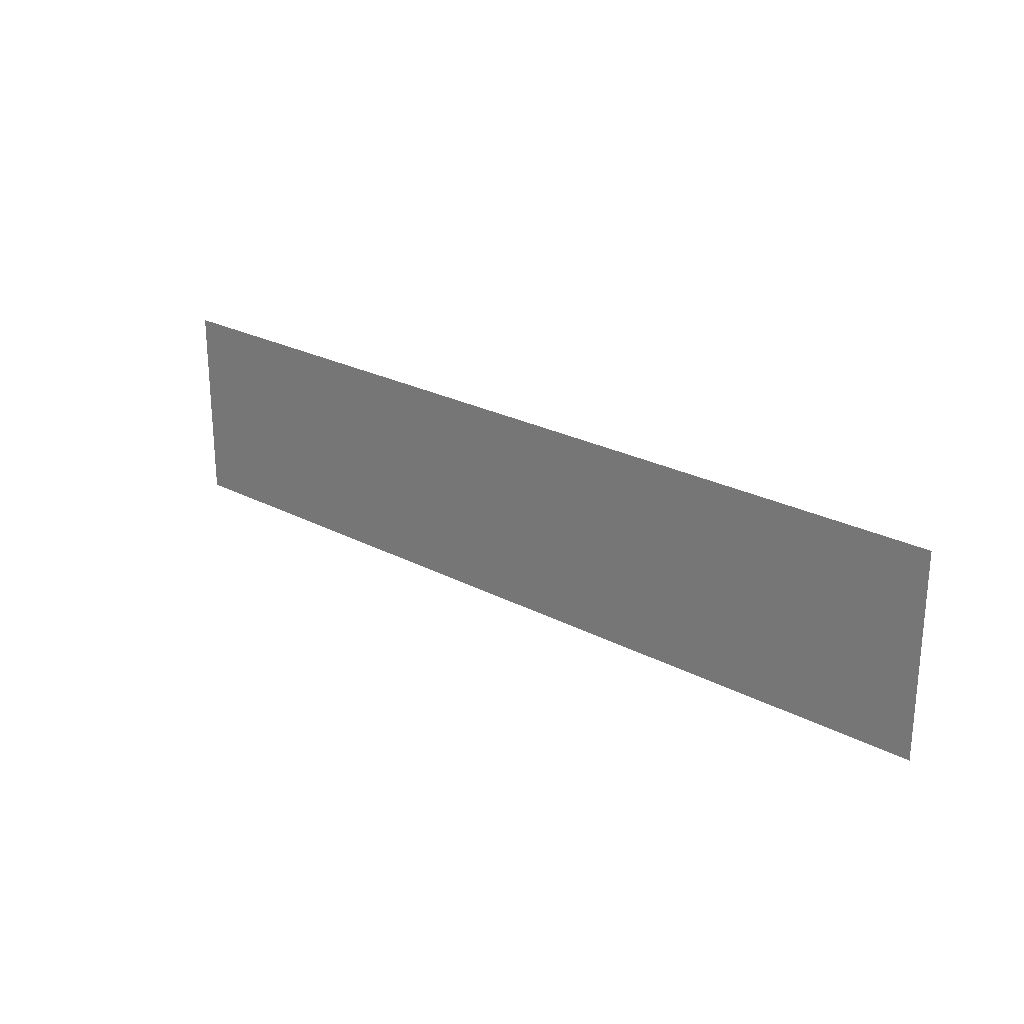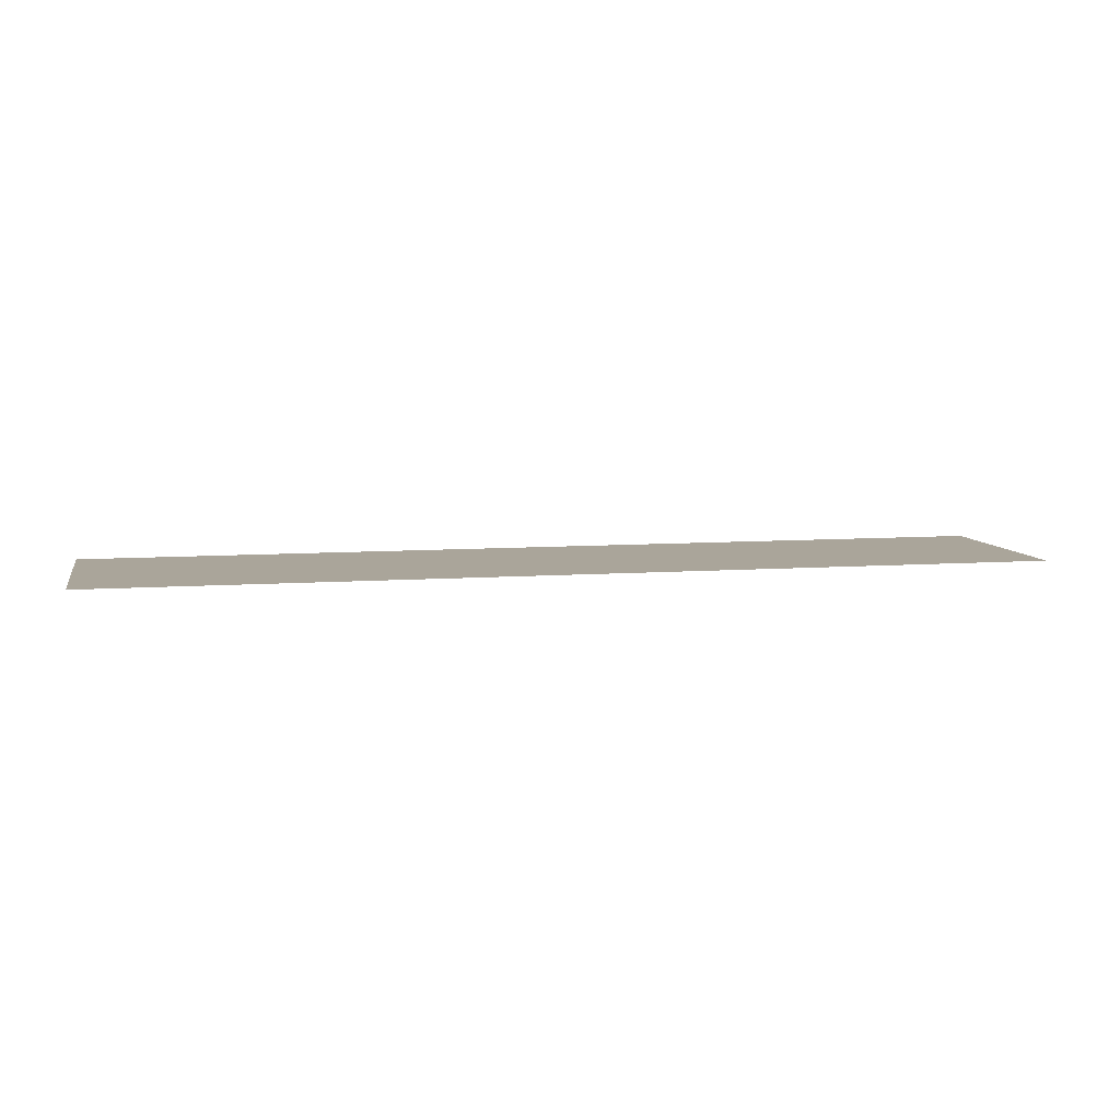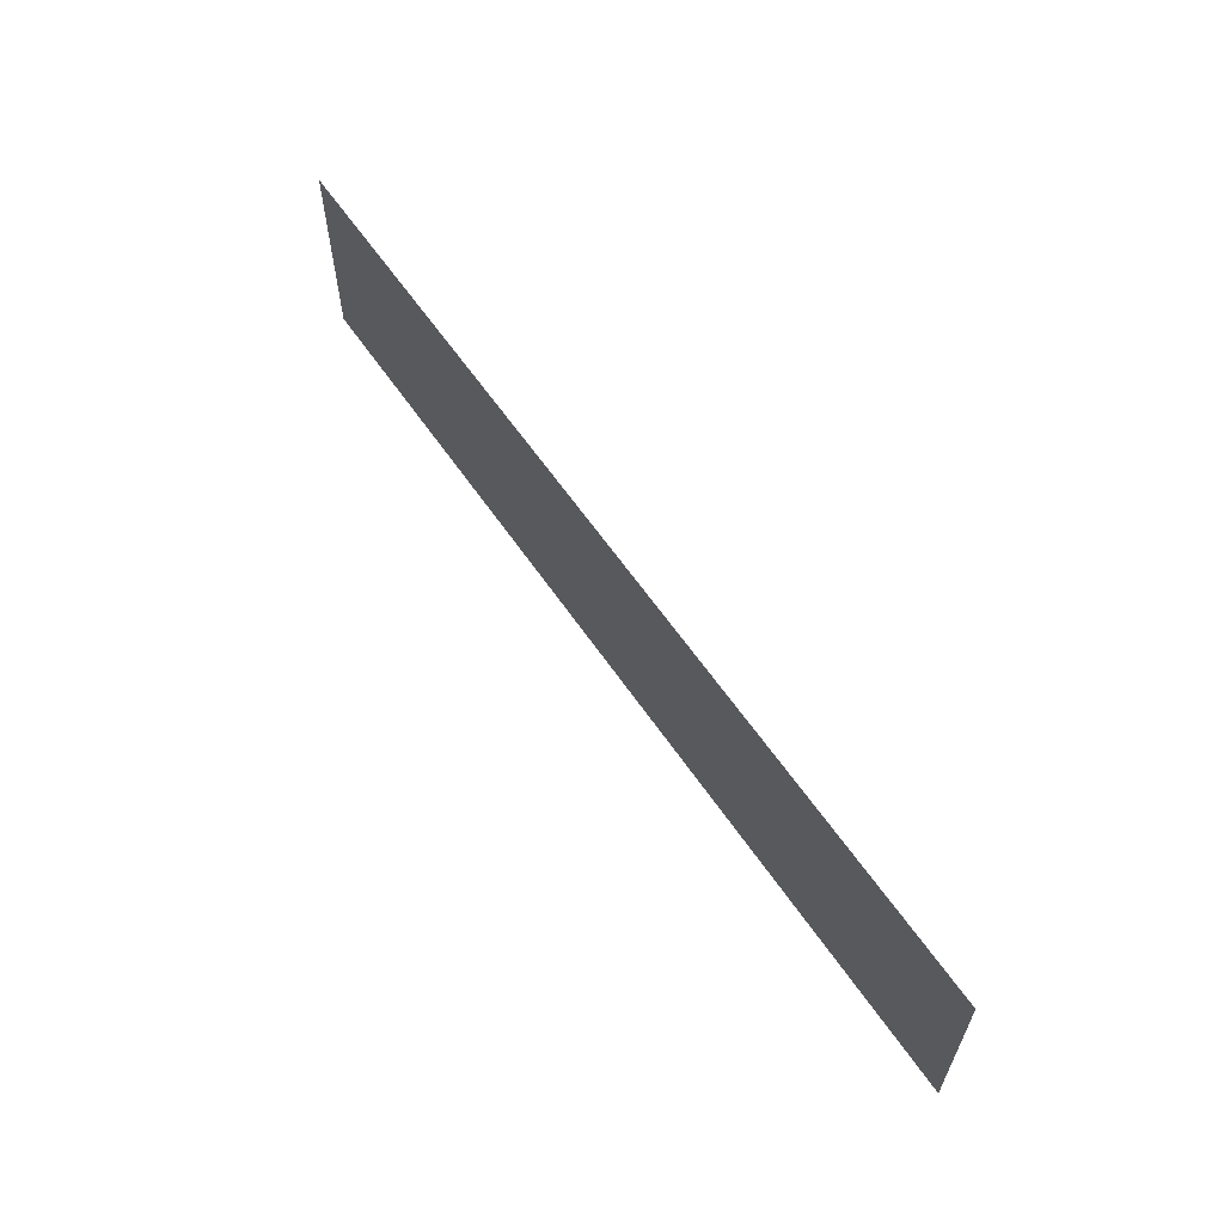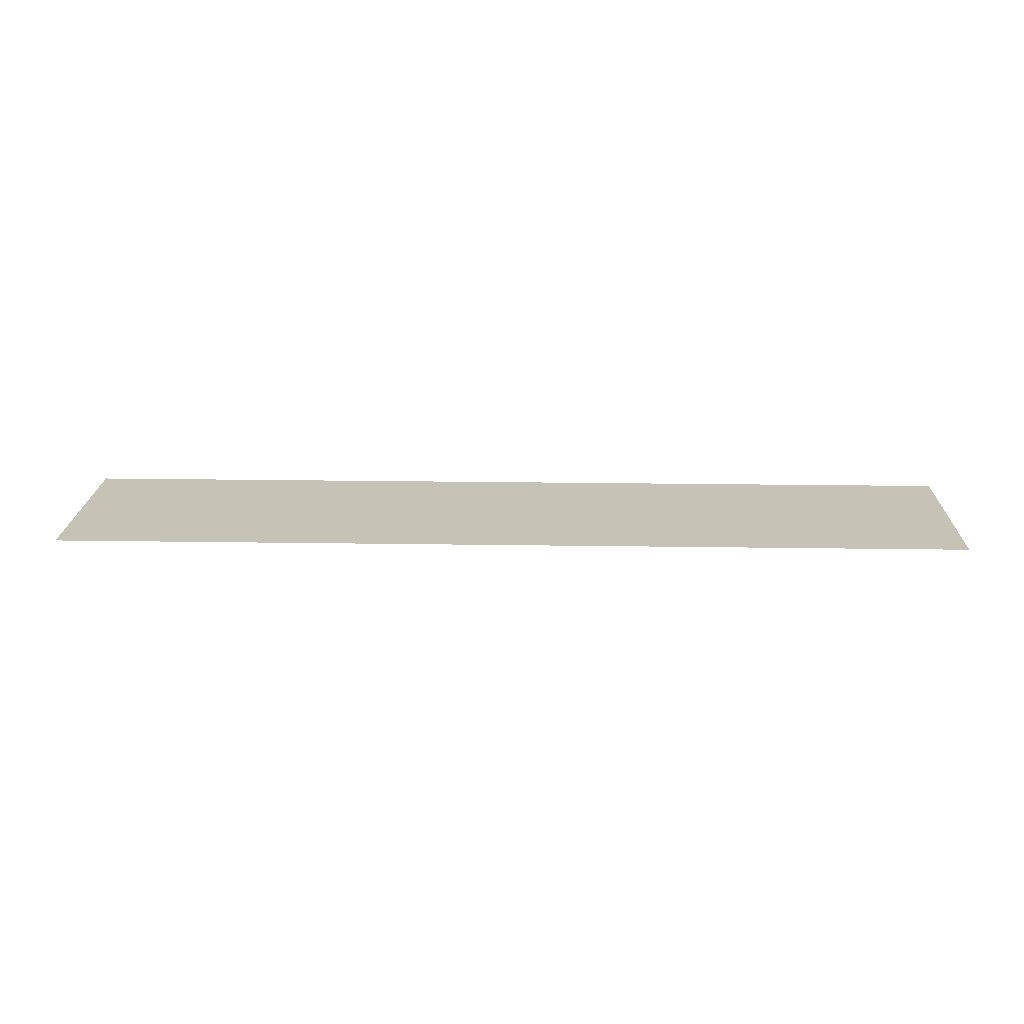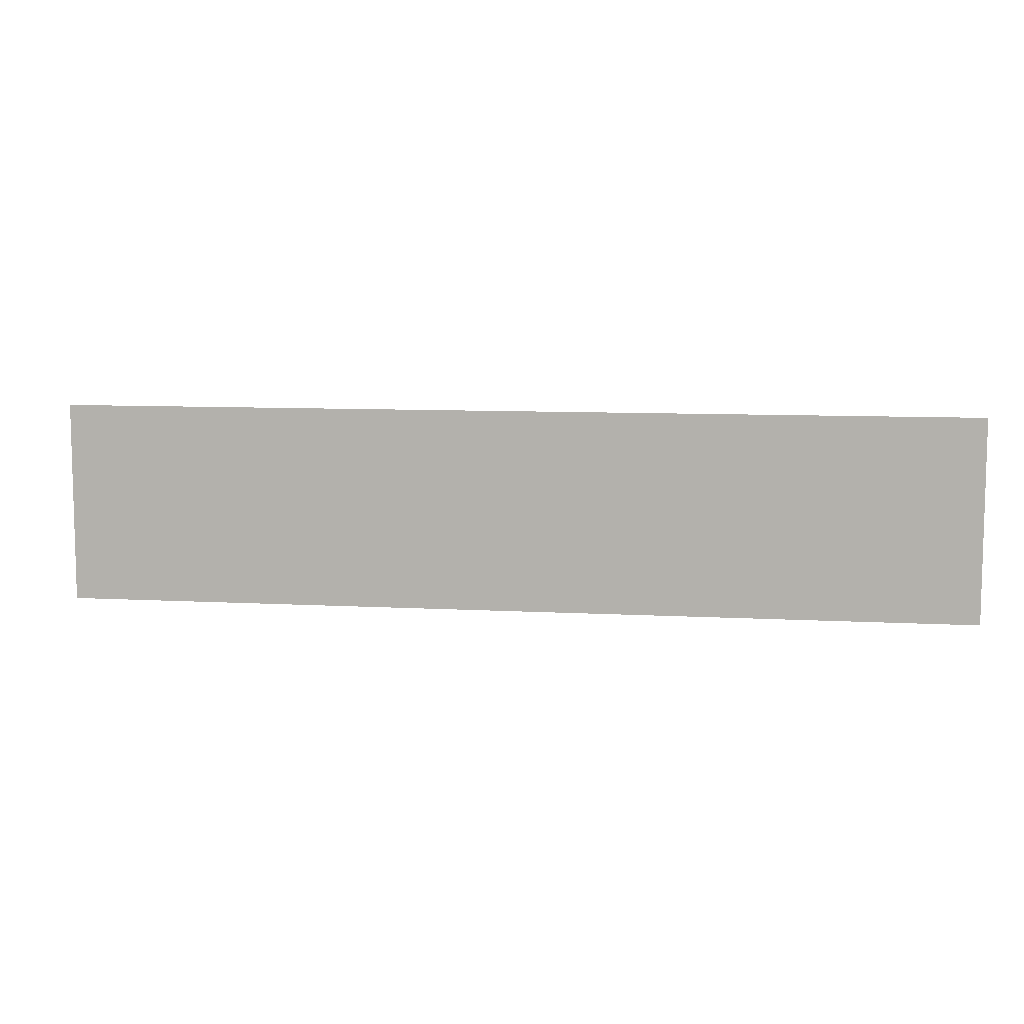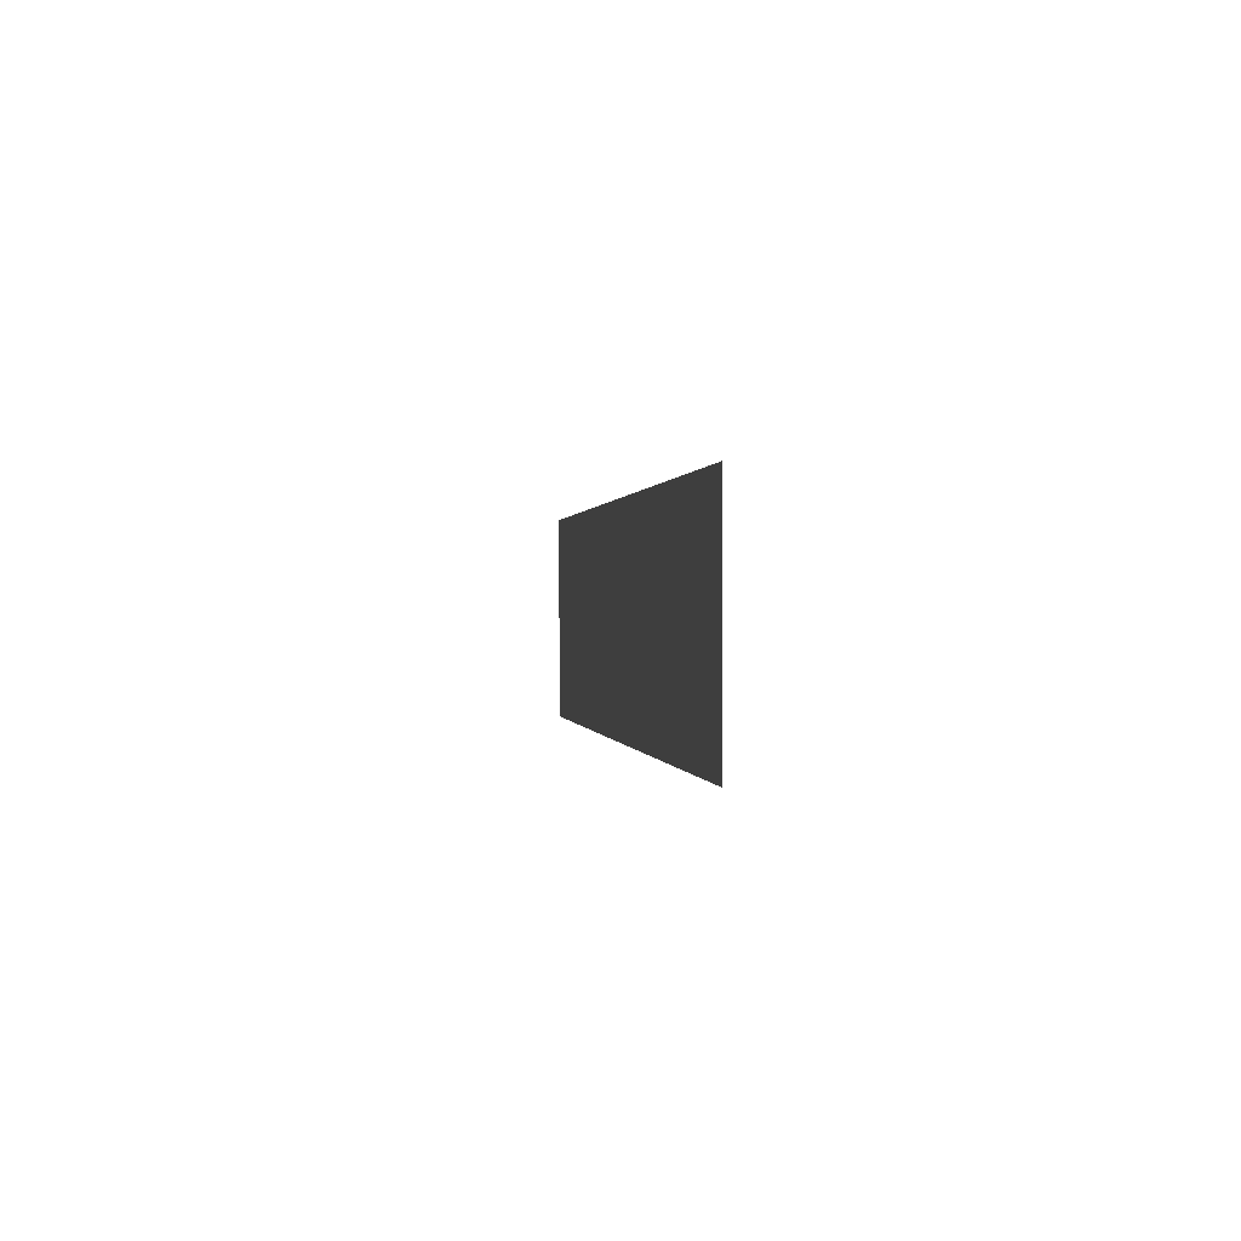
<metadata>
{"format":"obj","ext":"obj","renderer":"f3d","projection":"perspective","resolution":1024,"background":"white","views":[{"elev":24.3,"azim":41.1,"up":"+Y"},{"elev":7.7,"azim":-11.8,"up":"+Z"},{"elev":60.7,"azim":-124.2,"up":"+Y"},{"elev":19.2,"azim":1.7,"up":"+Z"},{"elev":8.6,"azim":-171.5,"up":"+Y"},{"elev":0.3,"azim":-97.9,"up":"+Y"}]}
</metadata>
<code>
v 0 0 0
v 1 0 2.9e-05
v 2 0 0.000101
v 3 0 0.000207
v 4 0 0.000335
v 5 0 0.000473
v 0 0.55 0
v 1 0.55 2.8e-05
v 2 0.55 9.8e-05
v 3 0.55 0.000202
v 4 0.55 0.000329
v 5 0.55 0.000467
v 0 1.1 0
v 1 1.1 2.4e-05
v 2 1.1 9.3e-05
v 3 1.1 0.000196
v 4 1.1 0.000322
v 5 1.1 0.00046
f 1 2 7
f 2 8 7
f 2 3 8
f 3 9 8
f 3 4 9
f 4 10 9
f 4 5 10
f 5 11 10
f 5 6 11
f 6 12 11
f 7 8 13
f 8 14 13
f 8 9 14
f 9 15 14
f 9 10 15
f 10 16 15
f 10 11 16
f 11 17 16
f 11 12 17
f 12 18 17

</code>
